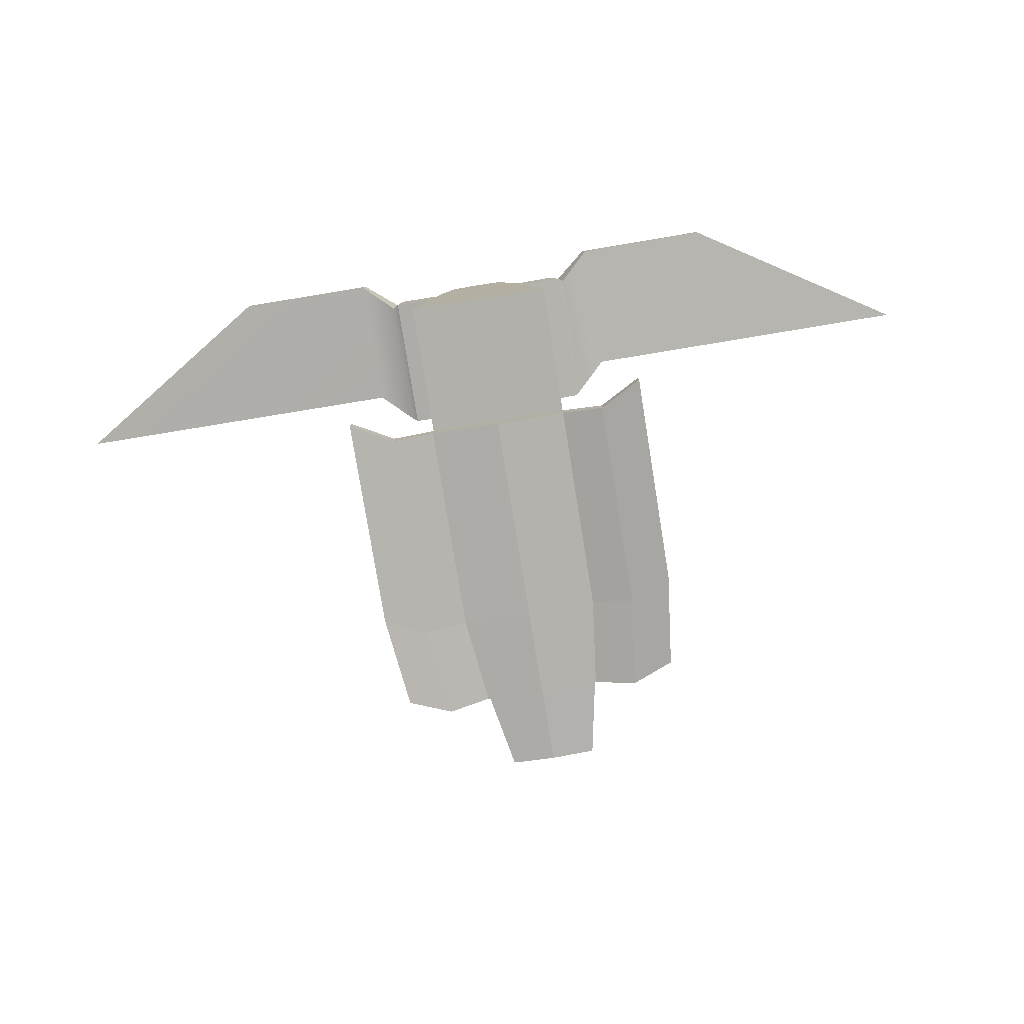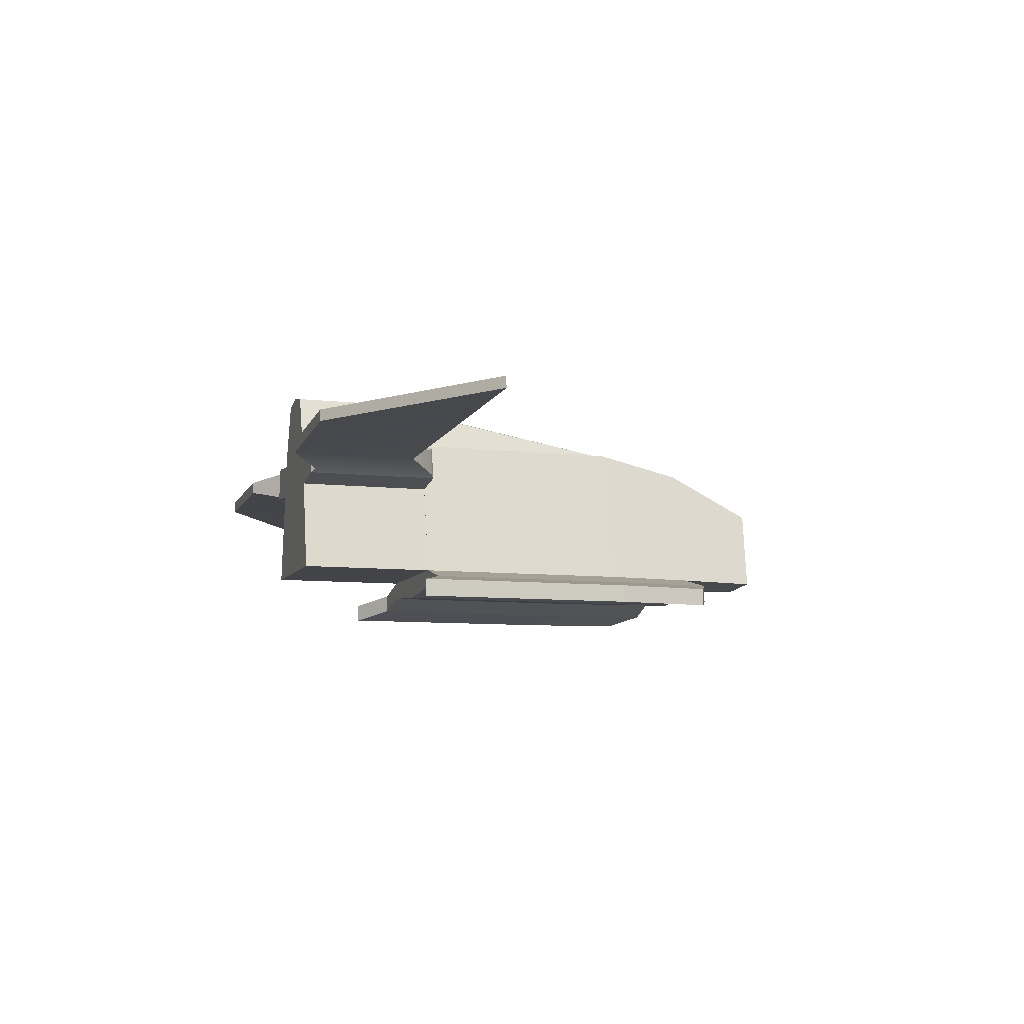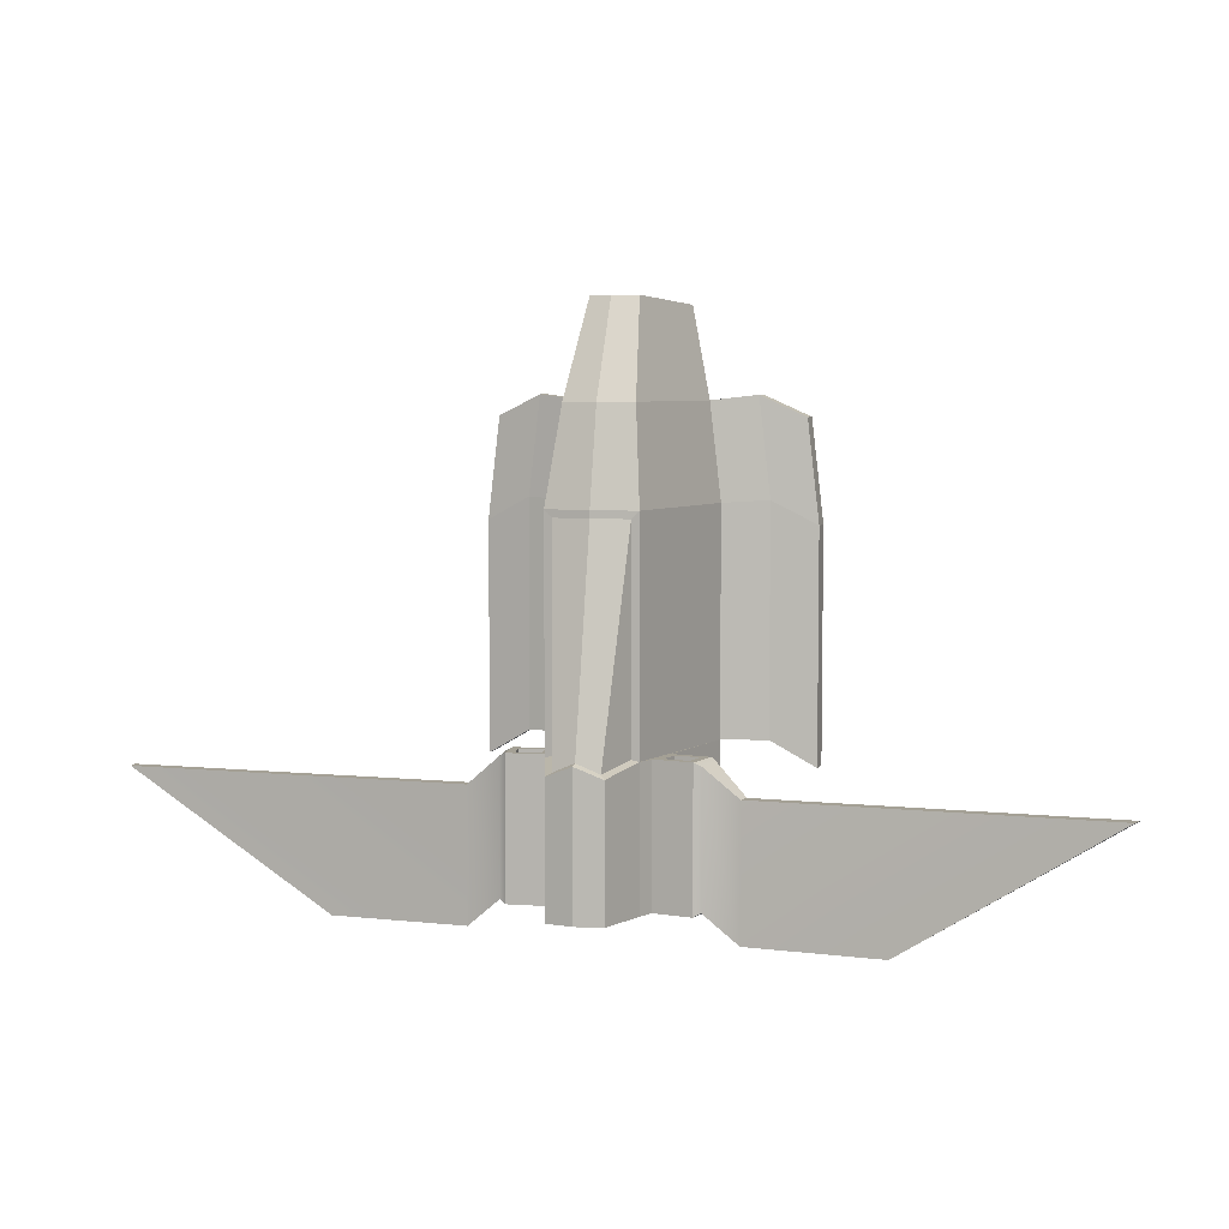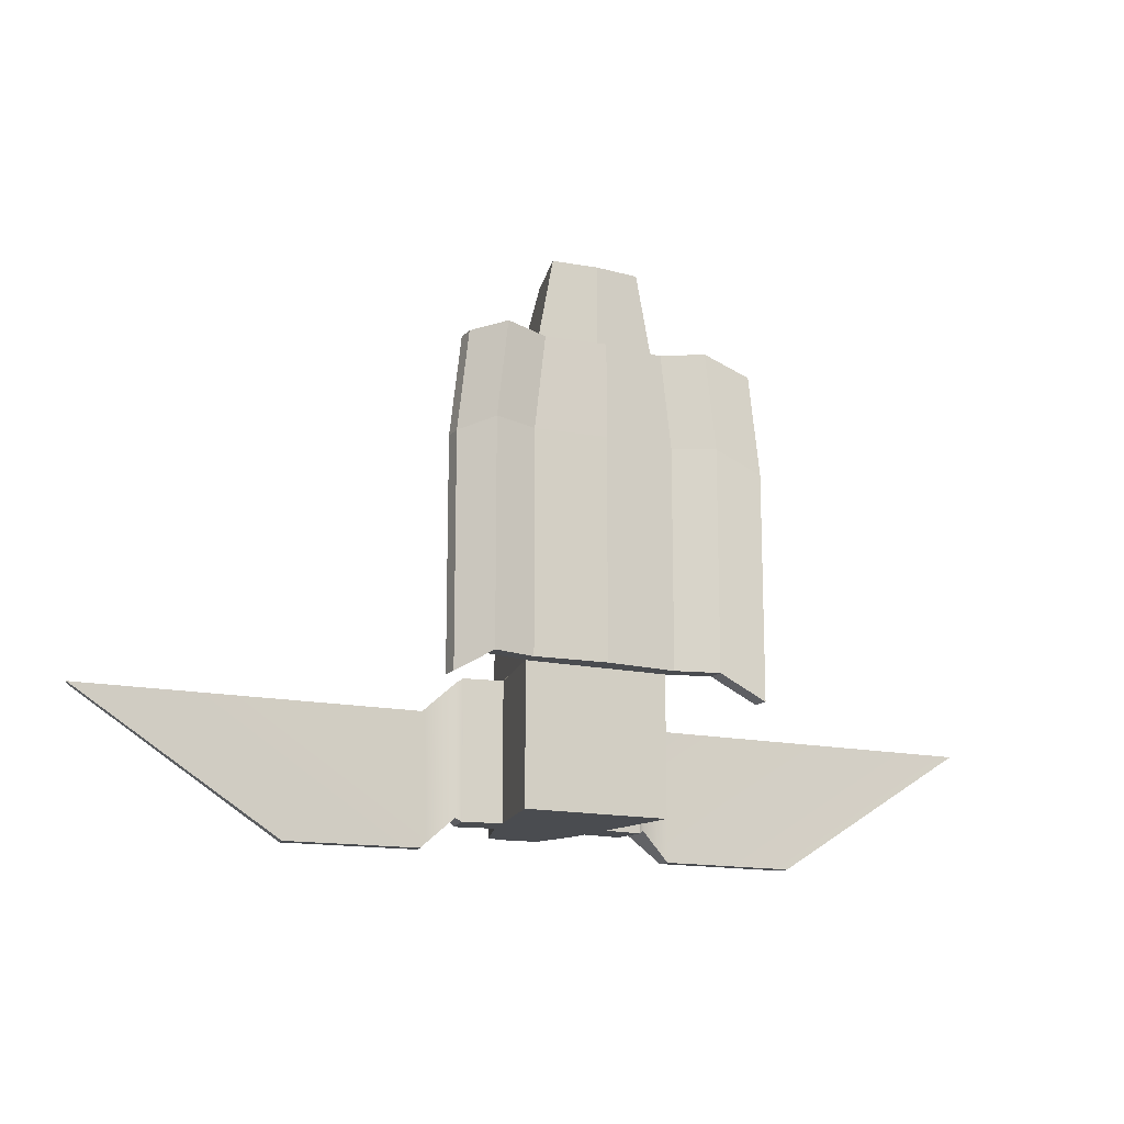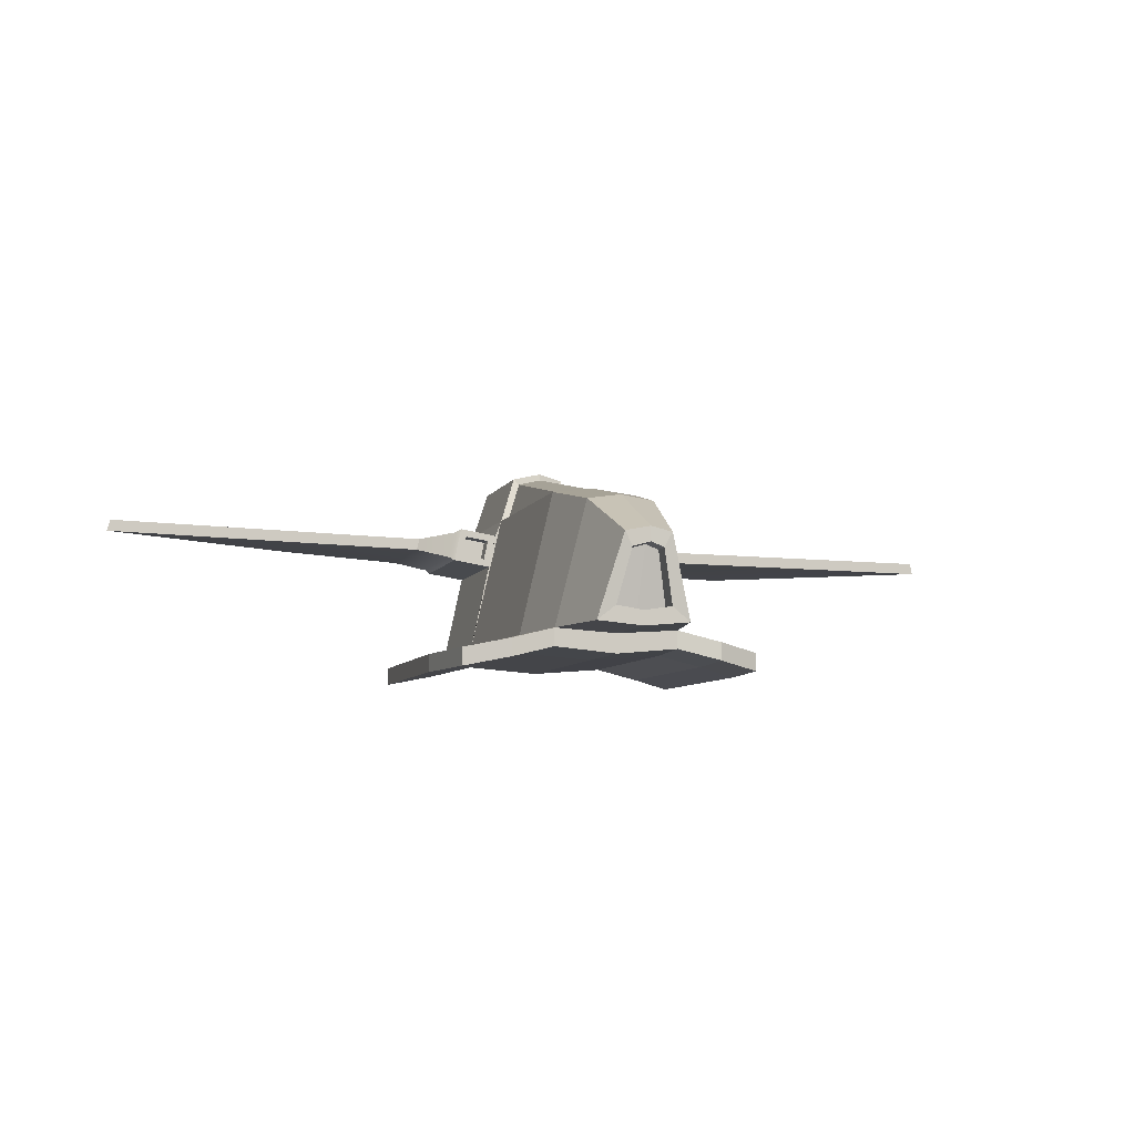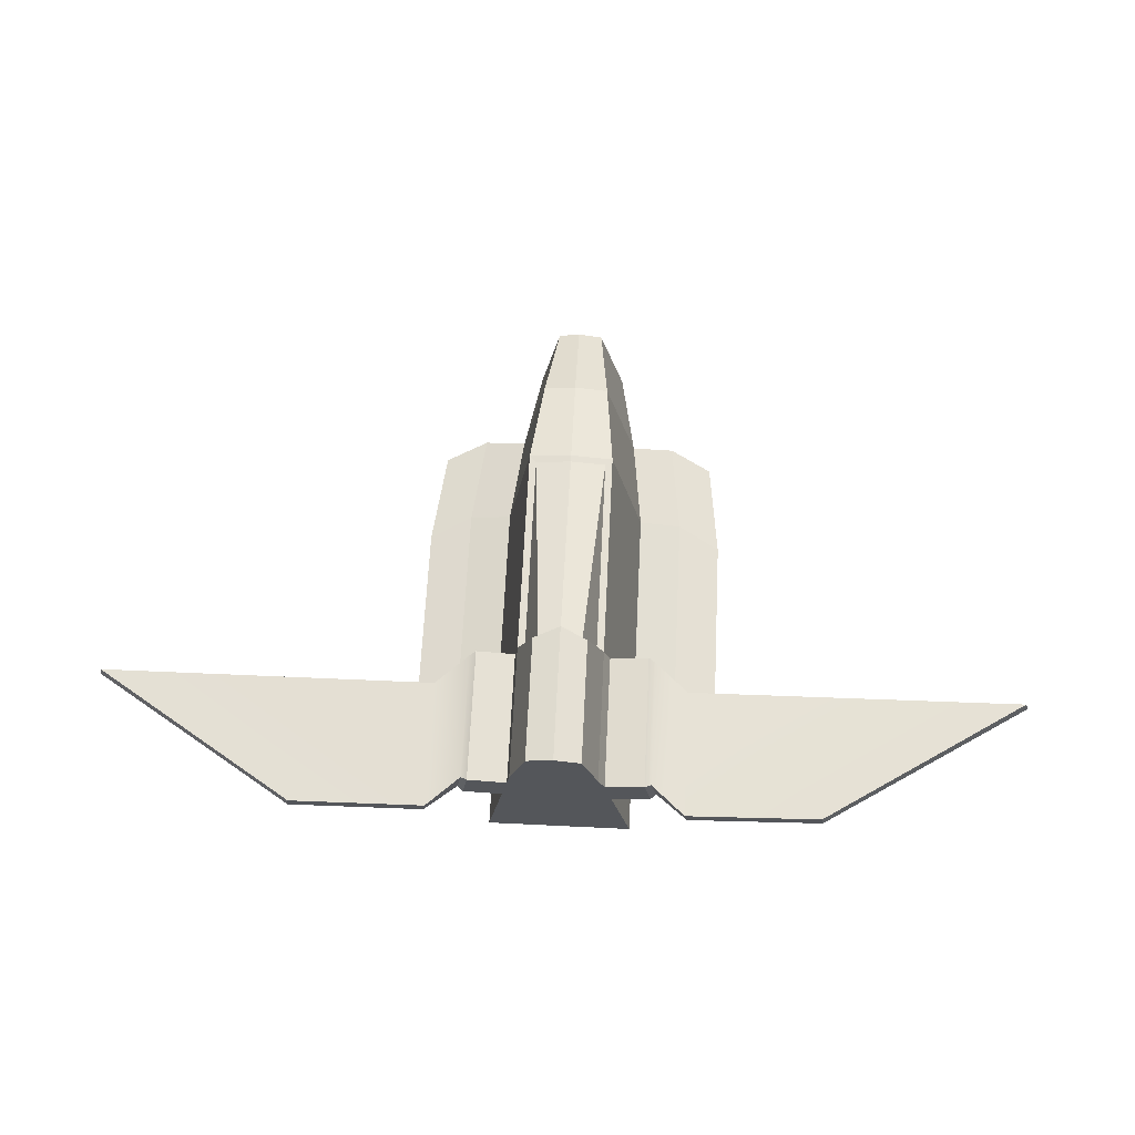
<metadata>
{"format":"obj","ext":"obj","renderer":"f3d","projection":"perspective","resolution":1024,"background":"white","views":[{"elev":-78.5,"azim":-170.8,"up":"+Y"},{"elev":-8.3,"azim":-107.6,"up":"+Y"},{"elev":5.7,"azim":-162.8,"up":"+Z"},{"elev":-14.9,"azim":-26.0,"up":"+Z"},{"elev":-6.7,"azim":-15.6,"up":"+Y"},{"elev":64.9,"azim":-177.2,"up":"+Y"}]}
</metadata>
<code>
v -0.8734 -1 1.5
v 1.127 -1 1.5
v -0.4034 1 1.5
v 0.1934 1.069 1.5
v 0.7902 1 1.5
v -0.4034 1 -1.5
v 0.7902 1 -1.5
v -0.8734 -1 -1.5
v 0.1266 -1 -1.5
v 1.127 -1 -1.5
v -0.7232 -1 2.78
v -0.4981 -1 3.966
v 0.1266 -1.057 2.78
v 0.1266 -1.057 3.966
v 0.1934 0.803 2.78
v 0.1934 0.211 4.06
v -0.2788 0.7338 2.78
v -0.1474 0.1418 4.06
v 0.9764 -1 2.78
v 0.7513 -1 3.966
v 0.6455 0.7338 2.78
v 0.4867 0.1418 4.06
v -0.2402 -0.8 3.966
v 0.1266 -0.8567 3.966
v 0.1934 0.01102 4.056
v -0.04942 -0.05819 4.056
v 0.5111 -0.8 3.966
v 0.3746 -0.05819 4.056
v -0.2402 -0.7928 3.678
v 0.1266 -0.8496 3.674
v 0.1934 0.003691 3.832
v -0.04942 -0.06402 3.817
v 0.5111 -0.7928 3.678
v 0.3746 -0.06402 3.817
v -0.8734 -1.247 -1.5
v 0.1266 -1.327 -1.5
v 0.1266 -1.327 1.5
v -0.8734 -1.247 1.5
v 1.127 -1.247 -1.5
v 1.127 -1.247 1.5
v 0.1266 -1.327 2.78
v -0.7232 -1.247 2.78
v 0.9764 -1.247 2.78
v -1.473 -1.149 -1.5
v -1.473 -1.149 1.535
v -1.473 -1.396 -1.5
v -1.473 -1.396 1.535
v -1.319 -1.149 2.85
v -1.319 -1.396 2.85
v 1.727 -1.149 -1.5
v 1.727 -1.149 1.535
v 1.727 -1.396 1.535
v 1.727 -1.396 -1.5
v 1.572 -1.149 2.85
v 1.572 -1.396 2.85
v -2.073 -1.263 -1.848
v -2.073 -1.263 1.222
v -2.073 -1.51 -1.848
v -2.073 -1.51 1.222
v -1.915 -1.263 2.572
v -1.915 -1.51 2.572
v 2.327 -1.263 -1.848
v 2.327 -1.263 1.222
v 2.327 -1.51 1.222
v 2.327 -1.51 -1.848
v 2.168 -1.263 2.572
v 2.168 -1.51 2.572
v -0.4034 1 -3.382
v 0.1934 1.069 -3.382
v 0.1266 -1 -3.382
v -0.8734 -1 -3.382
v 0.7902 1 -3.382
v 1.127 -1 -3.382
v -0.1774 1.672 -1.622
v 0.1934 1.741 -1.47
v 0.1934 1.741 -3.382
v -0.1774 1.672 -3.382
v 0.5642 1.672 -1.622
v 0.5642 1.672 -3.382
v -0.3041 1.012 1.4
v 0.1934 1.069 1.4
v -0.302 0.9935 -1.48
v 0.6908 1.012 1.4
v 0.6887 0.9935 -1.48
v 0.1934 1.644 -1.445
v -0.1073 1.585 -1.577
v 0.4941 1.585 -1.577
v -0.4942 0.7657 -1.5
v -0.5932 0.2874 -1.5
v -0.4942 0.7657 -3.382
v -0.5932 0.2874 -3.382
v 0.8273 0.7658 -1.5
v 0.8981 0.2874 -1.5
v 0.8981 0.2874 -3.382
v 0.8273 0.7657 -3.382
v -1.029 0.8528 -1.5
v -1.128 0.3744 -1.5
v -1.029 0.8527 -3.382
v -1.128 0.3744 -3.382
v 1.369 0.8135 -1.5
v 1.44 0.3351 -1.5
v 1.44 0.3351 -3.382
v 1.369 0.8135 -3.382
v -1.12 0.8038 -1.55
v -1.204 0.4233 -1.55
v -1.12 0.8038 -3.332
v -1.204 0.4233 -3.332
v 1.459 0.764 -1.55
v 1.519 0.3846 -1.55
v 1.519 0.3846 -3.332
v 1.459 0.764 -3.332
v -0.4942 0.7657 -1.5
v -0.5932 0.2874 -1.5
v -1.029 0.8528 -1.5
v -1.128 0.3744 -1.5
v 0.8273 0.7658 -1.5
v 0.8981 0.2874 -1.5
v 1.44 0.3351 -1.5
v 1.369 0.8135 -1.5
v -1.585 0.7351 -1.943
v -1.621 0.5705 -1.943
v -1.585 0.7351 -3.724
v -1.621 0.5705 -3.724
v 1.922 0.6687 -1.943
v 1.948 0.5046 -1.943
v 1.948 0.5046 -3.724
v 1.922 0.6687 -3.724
v -6.209 0.8611 -1.943
v -6.258 0.6965 -1.943
v -3.411 0.8611 -3.724
v -3.439 0.6965 -3.724
v 6.584 0.6114 -1.943
v 6.619 0.4472 -1.943
v 3.8 0.4472 -3.724
v 3.781 0.6113 -3.724
v -0.6133 0.6838 -1.5
v -0.6717 0.4014 -1.5
v -0.9507 0.7387 -1.5
v -1.009 0.4563 -1.5
v 0.9417 0.6754 -1.5
v 0.9832 0.3952 -1.5
v 1.326 0.4254 -1.5
v 1.284 0.7056 -1.5
v -0.6133 0.6838 -1.739
v -0.6717 0.4014 -1.739
v -0.9507 0.7387 -1.739
v -1.009 0.4563 -1.739
v 0.9417 0.6755 -1.739
v 0.9832 0.3953 -1.739
v 1.326 0.4254 -1.739
v 1.284 0.7056 -1.739
f 29 30 31 32
f 30 33 34 31
f 68 69 70 71
f 69 72 73 70
f 35 36 37 38
f 36 39 40 37
f 2 10 7 5
f 8 1 3 6
f 38 37 41 42
f 11 13 14 12
f 4 3 17 15
f 15 17 18 16
f 3 1 11 17
f 17 11 12 18
f 37 40 43 41
f 13 19 20 14
f 2 5 21 19
f 19 21 22 20
f 5 4 15 21
f 21 15 16 22
f 12 14 24 23
f 16 18 26 25
f 18 12 23 26
f 14 20 27 24
f 20 22 28 27
f 22 16 25 28
f 23 24 30 29
f 25 26 32 31
f 26 23 29 32
f 24 27 33 30
f 27 28 34 33
f 28 25 31 34
f 8 9 36 35
f 57 56 58 59
f 9 10 39 36
f 62 63 64 65
f 13 11 42 41
f 60 57 59 61
f 63 66 67 64
f 19 13 41 43
f 1 8 44 45
f 8 35 46 44
f 35 38 47 46
f 11 1 45 48
f 38 42 49 47
f 42 11 48 49
f 10 2 51 50
f 40 39 53 52
f 39 10 50 53
f 2 19 54 51
f 19 43 55 54
f 43 40 52 55
f 45 44 56 57
f 44 46 58 56
f 46 47 59 58
f 48 45 57 60
f 47 49 61 59
f 49 48 60 61
f 50 51 63 62
f 52 53 65 64
f 53 50 62 65
f 51 54 66 63
f 54 55 67 66
f 55 52 64 67
f 74 75 76 77
f 9 8 71 70
f 129 128 130 131
f 75 78 79 76
f 132 133 134 135
f 10 9 70 73
f 69 68 77 76
f 68 6 74 77
f 7 72 79 78
f 72 69 76 79
f 3 4 81 80
f 6 3 80 82
f 4 5 83 81
f 5 7 84 83
f 75 74 86 85
f 74 6 82 86
f 7 78 87 84
f 78 75 85 87
f 8 6 88 89
f 6 68 90 88
f 68 71 91 90
f 71 8 89 91
f 7 10 93 92
f 10 73 94 93
f 73 72 95 94
f 72 7 92 95
f 145 144 146 147
f 88 90 98 96
f 90 91 99 98
f 91 89 97 99
f 148 149 150 151
f 93 94 102 101
f 94 95 103 102
f 95 92 100 103
f 86 82 80
f 84 87 83
f 85 86 80 81
f 87 85 81 83
f 97 96 104 105
f 96 98 106 104
f 98 99 107 106
f 99 97 105 107
f 100 101 109 108
f 101 102 110 109
f 102 103 111 110
f 103 100 108 111
f 89 88 112 113
f 88 96 114 112
f 96 97 115 114
f 97 89 113 115
f 92 93 117 116
f 93 101 118 117
f 101 100 119 118
f 100 92 116 119
f 105 104 120 121
f 104 106 122 120
f 106 107 123 122
f 107 105 121 123
f 108 109 125 124
f 109 110 126 125
f 110 111 127 126
f 111 108 124 127
f 121 120 128 129
f 120 122 130 128
f 122 123 131 130
f 123 121 129 131
f 124 125 133 132
f 125 126 134 133
f 126 127 135 134
f 127 124 132 135
f 113 112 136 137
f 112 114 138 136
f 114 115 139 138
f 115 113 137 139
f 116 117 141 140
f 117 118 142 141
f 118 119 143 142
f 119 116 140 143
f 137 136 144 145
f 136 138 146 144
f 138 139 147 146
f 139 137 145 147
f 140 141 149 148
f 141 142 150 149
f 142 143 151 150
f 143 140 148 151

</code>
